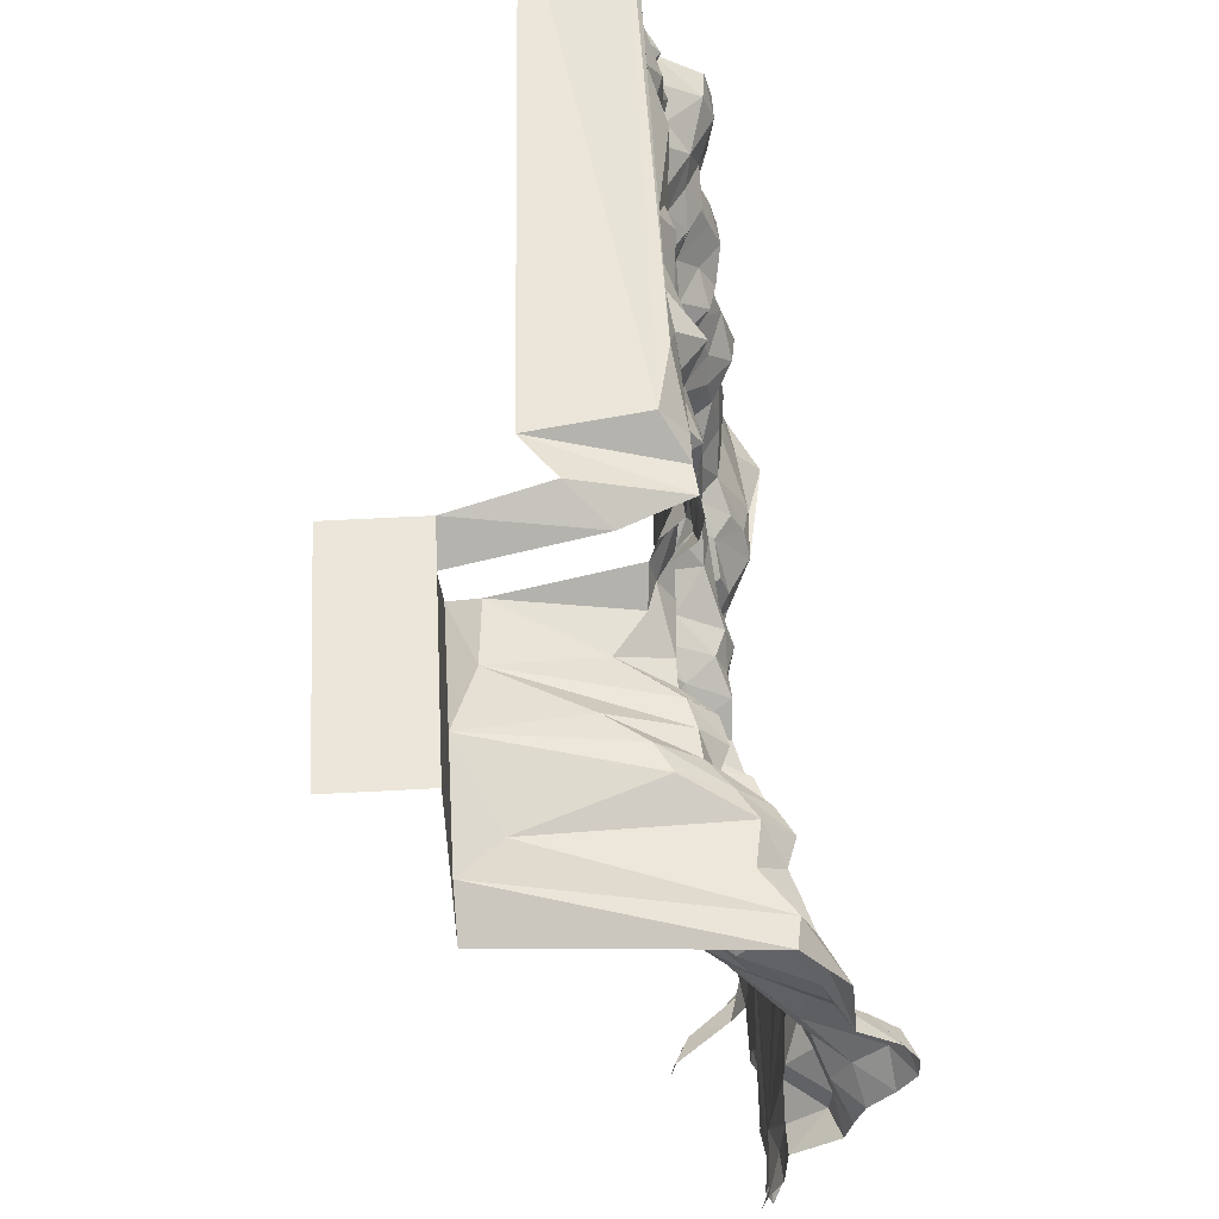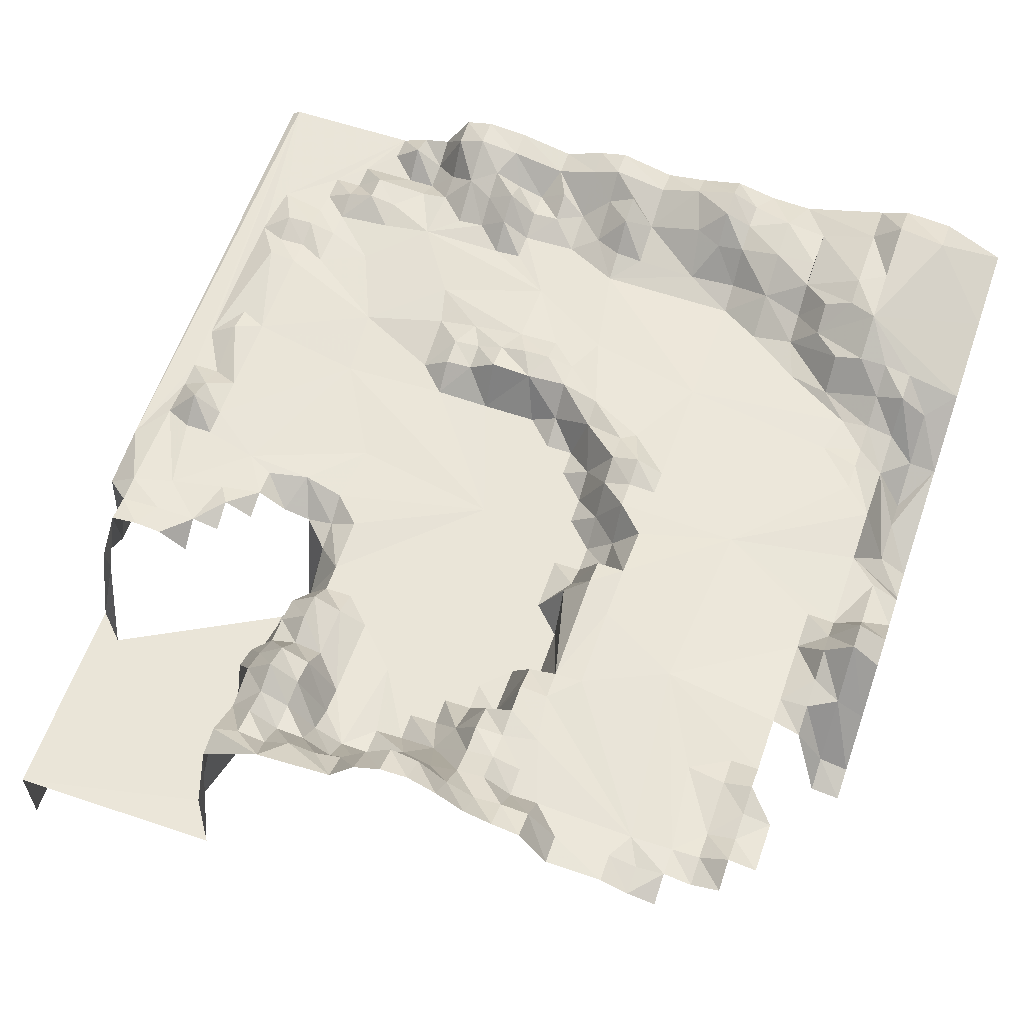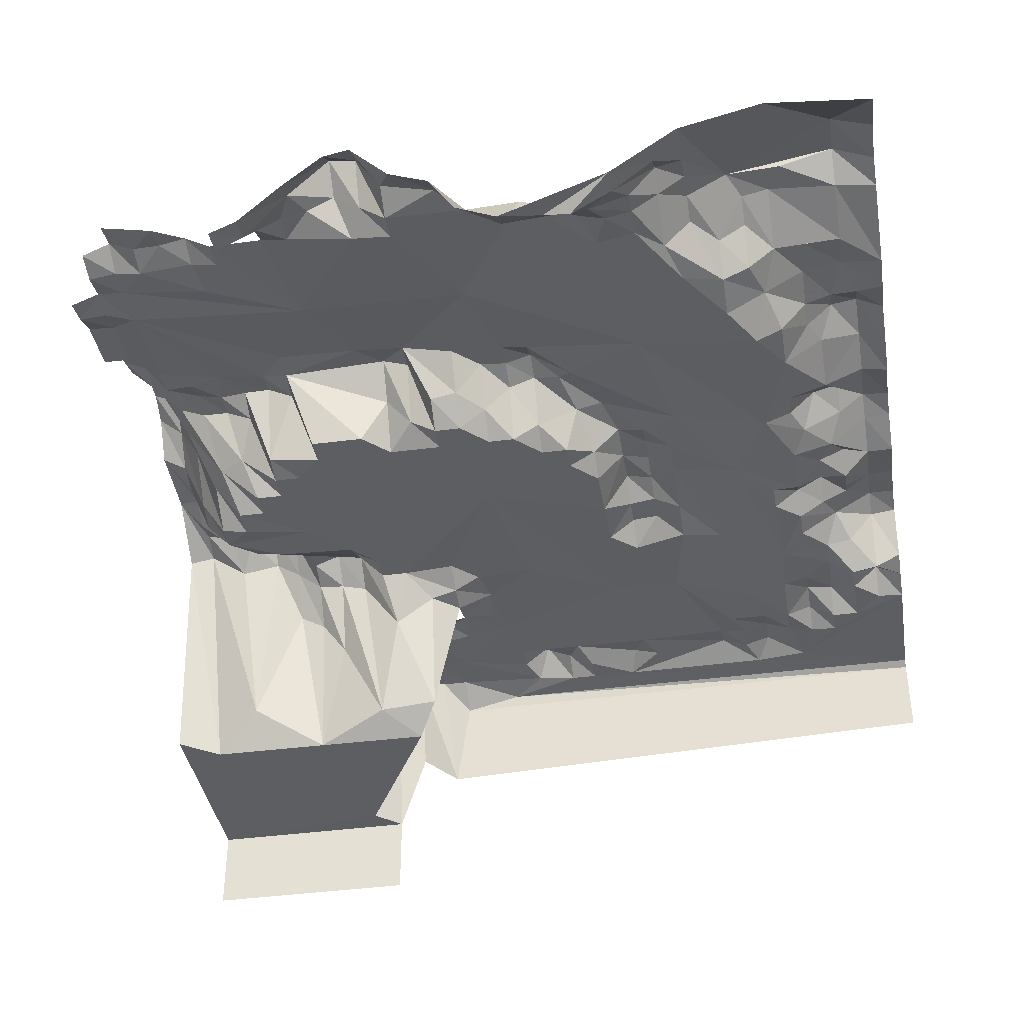
<metadata>
{"format":"obj","ext":"obj","renderer":"f3d","projection":"perspective","resolution":1024,"background":"white","views":[{"elev":55.3,"azim":86.7,"up":"+Z"},{"elev":59.3,"azim":109.2,"up":"+Y"},{"elev":-38.6,"azim":-170.7,"up":"+Y"}]}
</metadata>
<code>
v  0 20.23 -0
v  7.871 21.21 -0
v  14.22 19.63 -0
v  19.3 15.93 -0
v  27.42 12.74 -0
v  30.47 14.17 -0
v  32.5 17.3 -0
v  35.55 18.56 -0
v  38.59 21.72 -0
v  40.62 21.31 -0
v  43.67 18.58 -0
v  46.72 15.46 -0
v  48.75 14.52 -0
v  0 22.55 4.57
v  16.25 18.73 2.031
v  19.3 16.1 2.031
v  22.34 14.26 2.031
v  24.38 14.45 2.031
v  27.42 14.08 2.031
v  32.5 18.44 2.031
v  36.56 19.63 2.031
v  38.59 22.74 2.031
v  40.62 23.07 2.031
v  43.67 19.81 2.031
v  46.72 15.89 2.031
v  48.75 14.8 2.031
v  14.22 20.67 4.062
v  16.25 20.23 4.062
v  18.28 17.6 4.062
v  21.33 16.65 4.062
v  26.41 18.31 4.062
v  30.47 18.15 4.062
v  36.56 18.26 4.062
v  38.59 19.74 4.062
v  40.62 21.17 4.062
v  42.66 20.05 4.062
v  44.69 19.54 4.062
v  46.72 18.73 4.062
v  54.84 19.96 4.062
v  58.91 20.91 4.062
v  3.047 23.71 4.57
v  14.22 21.08 6.094
v  16.25 19.5 6.094
v  18.28 18.06 6.094
v  20.31 17.6 6.094
v  22.34 18.24 6.094
v  24.38 18.26 6.094
v  36.56 18.38 6.094
v  39.61 18.63 6.094
v  44.69 19.4 6.094
v  46.72 19.67 6.094
v  50.78 19.63 6.094
v  52.81 20.84 6.094
v  54.84 20.4 6.094
v  56.88 20.34 6.094
v  58.91 21.26 6.094
v  60.94 20.27 6.094
v  0 22.83 8.125
v  3.047 24.36 8.125
v  7.109 23.12 8.125
v  11.17 22.91 8.125
v  14.22 21.11 8.125
v  18.28 17.78 8.125
v  21.33 17.95 8.887
v  50.78 19.67 8.125
v  52.81 20.03 8.125
v  56.88 19.69 8.125
v  58.91 20 8.125
v  60.94 19.67 8.125
v  0 21.99 10.16
v  3.047 22.45 10.16
v  8.125 22.93 10.16
v  10.16 22.47 10.16
v  14.22 20.42 10.16
v  16.25 18.13 10.16
v  58.91 19.89 10.16
v  60.94 20.05 10.16
v  62.97 19.14 10.16
v  10.16 21.42 12.19
v  12.19 20.07 12.19
v  52.3 19.68 10.92
v  60.94 19.69 12.19
v  62.97 19.51 12.19
v  3.047 20.81 14.22
v  6.094 20.93 14.22
v  8.125 20.55 14.22
v  10.16 18.82 14.22
v  12.19 17.84 14.22
v  15.23 17.53 13.2
v  58.91 19.79 13.2
v  60.94 20.25 14.22
v  62.97 20.36 14.22
v  0 19.98 16.25
v  45.64 19.93 14.44
v  0 20.13 19.3
v  3.047 21.3 17.27
v  6.094 20.74 17.27
v  9.141 18.93 17.27
v  12.19 17.14 17.27
v  32.36 18.74 13.44
v  60.94 20.42 18.28
v  62.97 20.45 18.28
v  2.031 20.88 20.31
v  4.062 20.82 20.31
v  6.094 20.12 20.31
v  8.125 17.71 20.31
v  10.16 16.74 20.31
v  28.44 18.82 20.31
v  30.47 19.08 20.31
v  34.53 19.28 20.31
v  38.59 20.25 20.31
v  42.66 20.56 20.31
v  48.75 20.73 20.31
v  58.91 20.38 20.31
v  60.94 22.93 20.31
v  62.97 23.68 20.31
v  0 20.86 22.34
v  2.031 21.99 22.34
v  4.062 21.66 22.34
v  6.094 19.74 22.34
v  28.44 19.83 22.34
v  30.47 19.21 22.34
v  32.5 19.37 22.34
v  34.53 16.59 22.34
v  36.56 16.22 22.34
v  38.59 20.23 22.34
v  40.62 20.93 22.34
v  48.75 20.55 22.34
v  50.78 20.71 22.34
v  54.34 20.68 21.84
v  56.88 20.52 22.34
v  58.91 20.38 22.34
v  60.94 23.09 22.34
v  62.97 24.12 22.34
v  0 20.04 25.39
v  5.078 19.83 24.38
v  25.39 18.36 23.36
v  26.41 18.9 24.38
v  28.44 19.15 24.38
v  30.47 18.37 24.38
v  32.5 16.28 24.38
v  34.53 14.56 24.38
v  36.56 14.56 24.38
v  38.59 15.78 24.38
v  40.62 18.2 24.38
v  42.66 14.56 24.38
v  46.72 14.56 24.38
v  48.75 20.04 24.38
v  50.78 21.03 24.38
v  52.81 21 24.38
v  54.84 20.77 24.38
v  56.88 21.24 24.38
v  58.91 21.99 24.38
v  60.94 22.78 24.38
v  62.97 24.74 24.38
v  2.031 20.98 25.39
v  8.125 17.37 23.87
v  19.65 17.93 20.34
v  28.44 15.82 26.41
v  30.47 14.56 26.41
v  32.5 14.56 26.41
v  36.56 14.56 26.41
v  40.62 14.56 26.41
v  46.72 14.56 26.41
v  50.78 15.14 26.41
v  52.81 19.89 26.41
v  54.84 20.8 26.41
v  56.88 20.84 26.41
v  58.91 21.68 26.41
v  60.94 23.95 26.41
v  62.97 26.37 26.41
v  0 19.5 28.44
v  2.031 19.89 28.44
v  5.078 18.56 28.44
v  8.125 17.54 28.44
v  23.36 18.37 27.42
v  25.39 17.9 27.42
v  26.41 14.56 28.44
v  28.44 14.56 28.44
v  48.75 14.56 28.44
v  50.78 14.56 28.44
v  53.83 17.11 28.44
v  58.91 20.95 28.44
v  60.94 25.97 28.44
v  62.97 27.5 28.44
v  4.062 20.25 30.47
v  6.094 19.7 30.47
v  8.125 17.74 30.47
v  17.39 17.42 29.14
v  20.31 17.62 30.47
v  22.34 17.91 30.47
v  24.38 15.78 30.47
v  26.41 14.56 30.47
v  50.78 14.56 30.47
v  52.81 14.56 30.47
v  55.86 17.04 29.45
v  60.94 26.5 30.47
v  62.97 27.41 30.47
v  0 20.55 32.5
v  2.031 20.69 32.5
v  4.062 19.04 32.5
v  7.109 17.49 32.5
v  10.22 16.88 30.44
v  18.28 17.29 32.5
v  20.31 18.09 32.5
v  24.38 14.56 32.5
v  42.4 14.56 29.71
v  52.81 14.56 32.5
v  54.84 14.56 32.5
v  56.88 16.91 31.48
v  58.91 21.09 31.48
v  60.94 24.57 32.5
v  62.97 26.28 32.5
v  0 20 34.53
v  2.031 19.85 34.53
v  5.078 17.39 34.53
v  8.125 16.57 34.53
v  20.31 18 34.53
v  22.34 17.63 33.52
v  54.84 14.41 34.53
v  56.88 14.71 34.53
v  58.91 17.78 34.53
v  60.94 22.23 34.53
v  62.97 23.44 34.53
v  0 18.7 37.58
v  4.062 18.38 36.56
v  6.094 17.43 36.56
v  13.2 16.64 35.55
v  18.28 17.17 35.55
v  20.31 17.52 36.56
v  22.34 17.85 36.56
v  24.38 14.56 36.56
v  49.77 14.56 35.55
v  56.88 14.78 36.56
v  58.91 16.92 36.56
v  60.94 21.52 36.56
v  2.031 18.67 37.58
v  4.062 17.12 38.59
v  6.094 17.27 38.59
v  8.125 16.43 38.59
v  10.16 16.37 38.59
v  20.31 16.76 38.59
v  22.34 16.44 38.59
v  46.72 14.56 38.59
v  52.81 14.79 38.59
v  54.84 15.1 38.59
v  56.88 16.19 38.59
v  58.91 18.53 38.59
v  60.94 21.77 38.59
v  0 19.63 41.64
v  4.062 17.78 40.62
v  6.094 18.93 40.62
v  8.125 17.78 40.62
v  10.16 16.19 40.62
v  18.28 16.44 39.61
v  20.31 16.5 40.62
v  22.34 16.3 40.62
v  24.38 14.67 40.62
v  33.8 14.56 33.33
v  44.69 14.56 40.62
v  46.72 15.64 40.62
v  50.78 15.93 40.62
v  52.81 18.17 40.62
v  54.84 18.77 40.62
v  56.88 18.6 40.62
v  58.91 18.73 40.62
v  60.94 20.51 40.62
v  2.031 19.47 41.64
v  4.062 18.79 42.66
v  6.094 17.8 42.66
v  8.125 16.44 42.66
v  18.28 15.75 42.66
v  22.34 14.81 42.66
v  38.59 14.83 42.66
v  42.66 14.56 42.66
v  44.69 14.56 42.66
v  46.72 16.76 42.66
v  48.75 17.19 42.66
v  50.78 16.37 42.66
v  52.81 19.3 42.66
v  54.84 20.42 42.66
v  56.88 19.72 42.66
v  58.91 20.36 42.66
v  60.94 20.93 42.66
v  62.97 22.89 40.12
v  0 19.89 44.69
v  2.031 19.89 44.69
v  5.078 18.12 44.69
v  8.125 16.19 44.69
v  36.56 14.9 44.69
v  38.59 13.68 44.69
v  40.62 13.06 44.69
v  43.67 10.84 44.69
v  46.72 14.83 44.69
v  48.75 15.35 44.69
v  50.78 15.51 44.69
v  52.81 17.1 44.69
v  54.84 18.35 44.69
v  57.89 17.83 44.69
v  60.94 19.96 44.69
v  62.97 19.61 44.69
v  0 19.34 46.72
v  2.031 19.1 46.72
v  4.062 16.57 46.72
v  6.094 16.17 46.72
v  15.23 15.95 43.42
v  31.99 14.74 44.18
v  38.59 13.24 46.72
v  40.62 3.607 46.72
v  45.2 3.232 46.72
v  48.75 9.852 46.72
v  50.78 12.62 46.72
v  52.81 13.73 46.72
v  56.37 4.344 46.72
v  62.97 1.593 46.72
v  0 15.93 48.75
v  2.031 14.89 48.75
v  4.062 14.5 48.75
v  6.094 15.84 48.75
v  9.902 15.88 47
v  35.95 15.15 47.73
v  38.59 13.72 48.75
v  42.15 1.511 48.75
v  50.78 1.511 48.75
v  59.92 1.502 48.75
v  0 15.38 50.78
v  2.031 16.35 50.78
v  4.062 14.5 50.78
v  8.125 15.91 50.78
v  10.16 15.46 50.78
v  36.56 15.13 50.78
v  38.59 15.25 50.78
v  40.62 14.6 50.78
v  0 14.5 52.81
v  2.031 14.67 52.81
v  6.094 16.13 52.81
v  8.125 16.32 52.81
v  13.71 15.25 51.29
v  40.62 15.8 52.81
v  42.66 14.81 52.81
v  4.062 14.5 54.84
v  6.094 14.47 54.84
v  8.125 15.69 54.84
v  10.16 15 54.84
v  12.19 15.13 54.84
v  15.23 15.13 54.84
v  19.55 15.18 48.75
v  24.82 14.99 48.37
v  35.55 15.12 52.81
v  39.1 15.26 53.83
v  42.66 15.29 54.84
v  44.69 13.75 54.84
v  6.094 14.5 56.88
v  8.125 14.58 56.88
v  10.16 15.02 56.88
v  12.19 15.69 56.88
v  14.22 15.13 56.88
v  16.25 15.38 56.88
v  23.36 15.16 56.88
v  29.45 15.14 56.88
v  32.5 15.14 56.88
v  34.53 15.13 56.88
v  44.69 15.38 56.88
v  12.19 15.62 58.91
v  14.22 15.02 58.91
v  16.25 15.73 58.91
v  22.34 15.03 58.91
v  24.38 15.55 58.91
v  28.44 14.5 58.91
v  30.47 15.64 58.91
v  32.5 16.76 58.91
v  34.53 15.13 58.91
v  39.86 15.13 57.89
v  42.66 15.37 57.89
v  44.69 15.67 58.91
v  9.141 14.59 60.43
v  13.2 14.59 60.94
v  24.88 14.5 60.94
v  28.44 14.5 60.94
v  30.47 14.5 60.94
v  33.52 14.81 60.94
v  40.62 15.13 60.94
v  42.66 15.11 60.94
v  44.69 15.33 60.94
v  46.72 10.8 60.94
v  48.75 1.502 60.94
v  0 14.5 62.97
v  36.05 14.35 62.97
v  40.62 13.4 63.16
v  44.69 8.075 62.97
v  46.72 1.611 62.97
v  62.97 1.502 62.97
v  0 7.657 62.97
v  41.64 5.87 62.97
v  0 14.09 63.54
v  46.72 -4.654 62.97
v  62.97 -4.763 62.97
g objdefault
f 41 2 1 14
f 61 41 59 60
f 2 41 61 3
f 18 5 4 17
f 7 6 32 20
f 19 31 32 6
f 20 32 33 21
f 31 30 46 47
f 36 49 50 37
f 55 40 39 54
f 75 43 62 74
f 44 43 75 63
f 54 66 67 55
f 80 61 73 79
f 62 61 80 74
f 67 81 76 68
f 71 70 93 84
f 86 72 84 85
f 73 72 86 79
f 74 80 88 75
f 76 81 94 90
f 92 91 101 102
f 123 100 109 122
f 111 110 124 125
f 112 127 128 113
f 174 136 156 173
f 144 162 163 145
f 146 163 207 147
f 148 164 165 149
f 259 160 179 193
f 173 172 199 200
f 174 173 200 186
f 259 193 206 232
f 195 194 233 208
f 232 206 219 231
f 240 217 227 239
f 220 233 234 221
f 224 236 249 285
f 258 232 243 257
f 245 244 261 262
f 256 272 273 257
f 259 307 290 274
f 275 260 259 274
f 233 259 260 244
f 262 261 277 278
f 275 274 291 292
f 301 300 325 315
f 386 392 324 323
f 392 315 325 324
f 336 319 328 341
f 344 330 337 343
f 356 355 376 364
f 359 358 366 367
f 366 377 378 367
f 393 394 389 395
f 395 389 388 387
f 396 397 392 391
f 63 89 158 64
f 27 3 61 42
f 379 378 387 388
f 377 376 387 378
f 376 353 334 387
f 341 334 353 342
f 234 233 245 246
f 90 114 101 91
f 128 145 146 147
f 129 90 113 128
f 15 16 4
f 16 17 4
f 18 19 5
f 5 19 6
f 7 20 8
f 20 21 8
f 8 21 9
f 21 22 9
f 9 22 10
f 22 23 10
f 10 23 11
f 23 24 11
f 11 24 12
f 24 25 12
f 12 25 13
f 25 26 13
f 27 28 15
f 15 28 16
f 28 29 16
f 29 30 16
f 16 30 17
f 17 30 18
f 30 19 18
f 21 33 22
f 33 34 22
f 22 34 23
f 34 35 23
f 23 35 24
f 35 36 24
f 36 37 24
f 24 37 25
f 37 38 25
f 25 38 26
f 27 42 28
f 42 43 28
f 28 43 29
f 43 44 29
f 29 44 30
f 44 45 30
f 45 46 30
f 47 100 31
f 31 100 32
f 32 100 33
f 100 48 33
f 33 48 34
f 48 49 34
f 34 49 35
f 35 49 36
f 37 50 38
f 50 51 38
f 53 54 39
f 55 56 40
f 14 58 41
f 58 59 41
f 61 62 42
f 42 62 43
f 44 63 45
f 45 64 46
f 46 64 47
f 64 100 47
f 48 100 49
f 100 94 49
f 49 94 50
f 50 94 51
f 51 94 52
f 94 65 52
f 52 65 53
f 65 66 53
f 53 66 54
f 55 67 56
f 67 68 56
f 56 68 57
f 68 69 57
f 58 70 59
f 70 71 59
f 59 71 60
f 71 72 60
f 60 72 61
f 72 73 61
f 75 89 63
f 65 81 66
f 66 81 67
f 68 76 69
f 76 77 69
f 71 84 72
f 88 89 75
f 76 90 77
f 90 82 77
f 77 83 78
f 86 87 79
f 79 87 80
f 87 88 80
f 64 158 100
f 90 91 82
f 82 91 83
f 91 92 83
f 93 96 84
f 84 96 85
f 96 97 85
f 85 97 86
f 97 98 86
f 86 98 87
f 87 98 88
f 98 99 88
f 88 99 89
f 99 158 89
f 93 95 96
f 95 103 96
f 103 104 96
f 96 104 97
f 104 105 97
f 97 105 98
f 105 106 98
f 106 107 98
f 98 107 99
f 107 158 99
f 158 108 100
f 108 109 100
f 123 110 100
f 110 111 100
f 100 111 94
f 111 112 94
f 112 113 94
f 113 90 94
f 114 115 101
f 101 115 102
f 115 116 102
f 95 117 103
f 117 118 103
f 103 118 104
f 118 119 104
f 104 119 105
f 119 120 105
f 105 120 106
f 120 157 106
f 106 157 107
f 157 203 107
f 107 203 158
f 158 137 108
f 137 121 108
f 108 121 109
f 121 122 109
f 123 124 110
f 125 126 111
f 111 127 112
f 130 131 114
f 131 132 114
f 114 132 115
f 132 133 115
f 115 133 116
f 133 134 116
f 117 135 118
f 135 156 118
f 118 156 119
f 156 136 119
f 119 136 120
f 120 136 157
f 189 137 158
f 137 138 121
f 138 139 121
f 121 139 122
f 139 140 122
f 122 140 123
f 140 141 123
f 123 141 124
f 141 142 124
f 124 142 125
f 142 143 125
f 125 143 126
f 143 144 126
f 126 144 127
f 144 145 127
f 127 145 128
f 147 148 128
f 128 148 129
f 148 149 129
f 129 149 130
f 149 150 130
f 150 151 130
f 130 151 131
f 151 152 131
f 131 152 132
f 152 153 132
f 132 153 133
f 153 154 133
f 133 154 134
f 154 155 134
f 136 174 157
f 203 189 158
f 189 176 137
f 137 176 138
f 176 177 138
f 138 177 139
f 177 159 139
f 139 159 140
f 159 160 140
f 140 160 141
f 160 161 141
f 141 161 142
f 161 259 142
f 142 259 143
f 259 162 143
f 143 162 144
f 207 164 147
f 147 164 148
f 149 165 150
f 165 166 150
f 150 166 151
f 166 167 151
f 151 167 152
f 167 168 152
f 152 168 153
f 168 169 153
f 153 169 154
f 169 170 154
f 154 170 155
f 170 171 155
f 135 172 156
f 172 173 156
f 174 175 157
f 157 175 203
f 177 178 159
f 178 179 159
f 159 179 160
f 259 161 160
f 259 207 162
f 162 207 163
f 164 180 165
f 180 181 165
f 165 181 166
f 181 182 166
f 166 182 167
f 167 182 168
f 182 196 168
f 168 196 169
f 196 183 169
f 169 183 170
f 183 184 170
f 170 184 171
f 184 185 171
f 186 187 174
f 174 187 175
f 187 188 175
f 175 188 203
f 189 190 176
f 190 191 176
f 176 191 177
f 191 192 177
f 177 192 178
f 192 193 178
f 178 193 179
f 180 207 181
f 207 194 181
f 181 194 182
f 194 195 182
f 195 196 182
f 196 210 183
f 210 211 183
f 183 211 184
f 211 197 184
f 184 197 185
f 197 198 185
f 200 201 186
f 186 201 187
f 201 202 187
f 187 202 188
f 188 202 203
f 189 204 190
f 204 205 190
f 190 205 191
f 205 219 191
f 191 219 192
f 219 206 192
f 192 206 193
f 207 233 194
f 195 208 196
f 208 209 196
f 196 209 210
f 211 212 197
f 197 212 198
f 212 213 198
f 199 214 200
f 214 215 200
f 200 215 201
f 215 216 201
f 201 216 202
f 216 217 202
f 202 217 203
f 217 228 203
f 203 228 189
f 189 228 204
f 228 229 204
f 204 229 205
f 229 218 205
f 205 218 219
f 259 233 207
f 208 233 209
f 233 220 209
f 209 220 210
f 220 221 210
f 210 221 211
f 221 222 211
f 211 222 212
f 222 223 212
f 212 223 213
f 223 224 213
f 214 225 215
f 225 237 215
f 215 237 216
f 237 226 216
f 226 227 216
f 216 227 217
f 217 240 228
f 229 230 218
f 218 230 219
f 230 231 219
f 221 234 222
f 234 235 222
f 222 235 223
f 235 236 223
f 223 236 224
f 237 238 226
f 226 238 227
f 238 239 227
f 240 241 228
f 241 254 228
f 320 306 228
f 228 306 229
f 306 255 229
f 229 255 230
f 255 242 230
f 230 242 231
f 242 243 231
f 231 243 232
f 232 258 259
f 244 245 233
f 246 247 234
f 234 247 235
f 247 248 235
f 235 248 236
f 248 249 236
f 225 250 237
f 250 268 237
f 237 268 238
f 268 251 238
f 238 251 239
f 251 252 239
f 239 252 240
f 252 253 240
f 240 253 241
f 253 254 241
f 255 256 242
f 242 256 243
f 256 257 243
f 260 261 244
f 262 263 245
f 245 263 246
f 263 264 246
f 246 264 247
f 264 265 247
f 247 265 248
f 265 266 248
f 248 266 249
f 266 267 249
f 249 267 285
f 268 269 251
f 251 269 252
f 269 270 252
f 252 270 253
f 270 271 253
f 253 271 254
f 271 320 254
f 306 272 255
f 255 272 256
f 257 273 258
f 273 348 258
f 258 348 259
f 348 307 259
f 275 276 260
f 260 276 261
f 276 277 261
f 278 279 262
f 262 279 263
f 279 280 263
f 263 280 264
f 280 281 264
f 264 281 265
f 281 282 265
f 265 282 266
f 282 283 266
f 266 283 267
f 283 284 267
f 267 284 285
f 250 286 268
f 286 287 268
f 268 287 269
f 287 288 269
f 269 288 270
f 270 288 271
f 288 289 271
f 271 289 320
f 306 347 272
f 272 347 273
f 347 348 273
f 290 291 274
f 292 293 275
f 275 293 276
f 276 293 277
f 293 294 277
f 277 294 278
f 294 295 278
f 278 295 279
f 295 296 279
f 279 296 280
f 296 297 280
f 280 297 281
f 297 298 281
f 281 298 282
f 298 299 282
f 282 299 283
f 283 299 284
f 299 300 284
f 284 300 285
f 300 301 285
f 286 302 287
f 302 303 287
f 287 303 288
f 303 304 288
f 304 305 288
f 288 305 289
f 305 320 289
f 307 321 290
f 290 321 291
f 321 308 291
f 291 308 292
f 308 309 292
f 292 309 293
f 309 310 293
f 293 310 294
f 294 310 295
f 310 311 295
f 295 311 296
f 311 312 296
f 296 312 297
f 312 313 297
f 297 313 298
f 313 314 298
f 298 314 299
f 299 314 300
f 314 325 300
f 302 316 303
f 316 317 303
f 303 317 304
f 317 318 304
f 304 318 305
f 318 319 305
f 305 319 320
f 319 329 320
f 320 338 306
f 306 338 347
f 348 349 307
f 321 322 308
f 309 323 310
f 323 324 310
f 310 324 311
f 311 324 312
f 312 324 313
f 313 324 314
f 324 325 314
f 386 391 392
f 316 326 317
f 326 327 317
f 317 327 318
f 327 328 318
f 318 328 319
f 329 330 320
f 320 330 338
f 349 331 321
f 321 331 322
f 331 332 322
f 326 334 327
f 334 335 327
f 327 335 328
f 335 341 328
f 336 337 329
f 329 337 330
f 330 344 338
f 331 349 332
f 349 350 332
f 332 339 333
f 341 342 336
f 336 342 337
f 342 343 337
f 344 345 338
f 345 346 338
f 338 346 347
f 339 351 340
f 342 353 343
f 353 354 343
f 343 354 344
f 354 355 344
f 344 355 345
f 355 356 345
f 345 356 346
f 356 357 346
f 357 358 346
f 346 358 347
f 358 359 347
f 347 359 348
f 359 360 348
f 360 361 348
f 348 361 349
f 361 362 349
f 362 373 349
f 349 373 350
f 350 373 351
f 373 374 351
f 351 363 352
f 354 376 355
f 356 364 357
f 364 365 357
f 357 365 358
f 365 366 358
f 367 368 359
f 359 368 360
f 369 370 360
f 360 370 361
f 370 371 361
f 361 371 362
f 371 372 362
f 362 372 373
f 372 381 373
f 374 375 363
f 376 377 364
f 364 377 365
f 365 377 366
f 367 378 368
f 368 378 369
f 378 379 369
f 369 379 370
f 379 380 370
f 370 380 371
f 380 381 371
f 371 381 372
f 381 382 373
f 373 382 374
f 382 383 374
f 374 383 375
f 383 384 375
f 381 388 382
f 388 389 382
f 382 389 383
f 389 394 383
f 383 394 384
f 394 390 384
f 384 390 385
f 390 391 385
f 385 391 386
f 339 350 351
f 351 374 363
f 332 350 339
f 388 381 380
f 388 380 379
f 94 81 65
f 64 45 63
f 27 15 3
f 15 4 3
f 376 354 353
f 335 334 341
f 319 336 329
f 254 320 228
f 307 349 321
f 368 369 360
f 30 31 19
f 145 163 146
f 164 207 180
f 77 82 83
f 129 130 90
f 130 114 90
f 111 126 127
g

</code>
